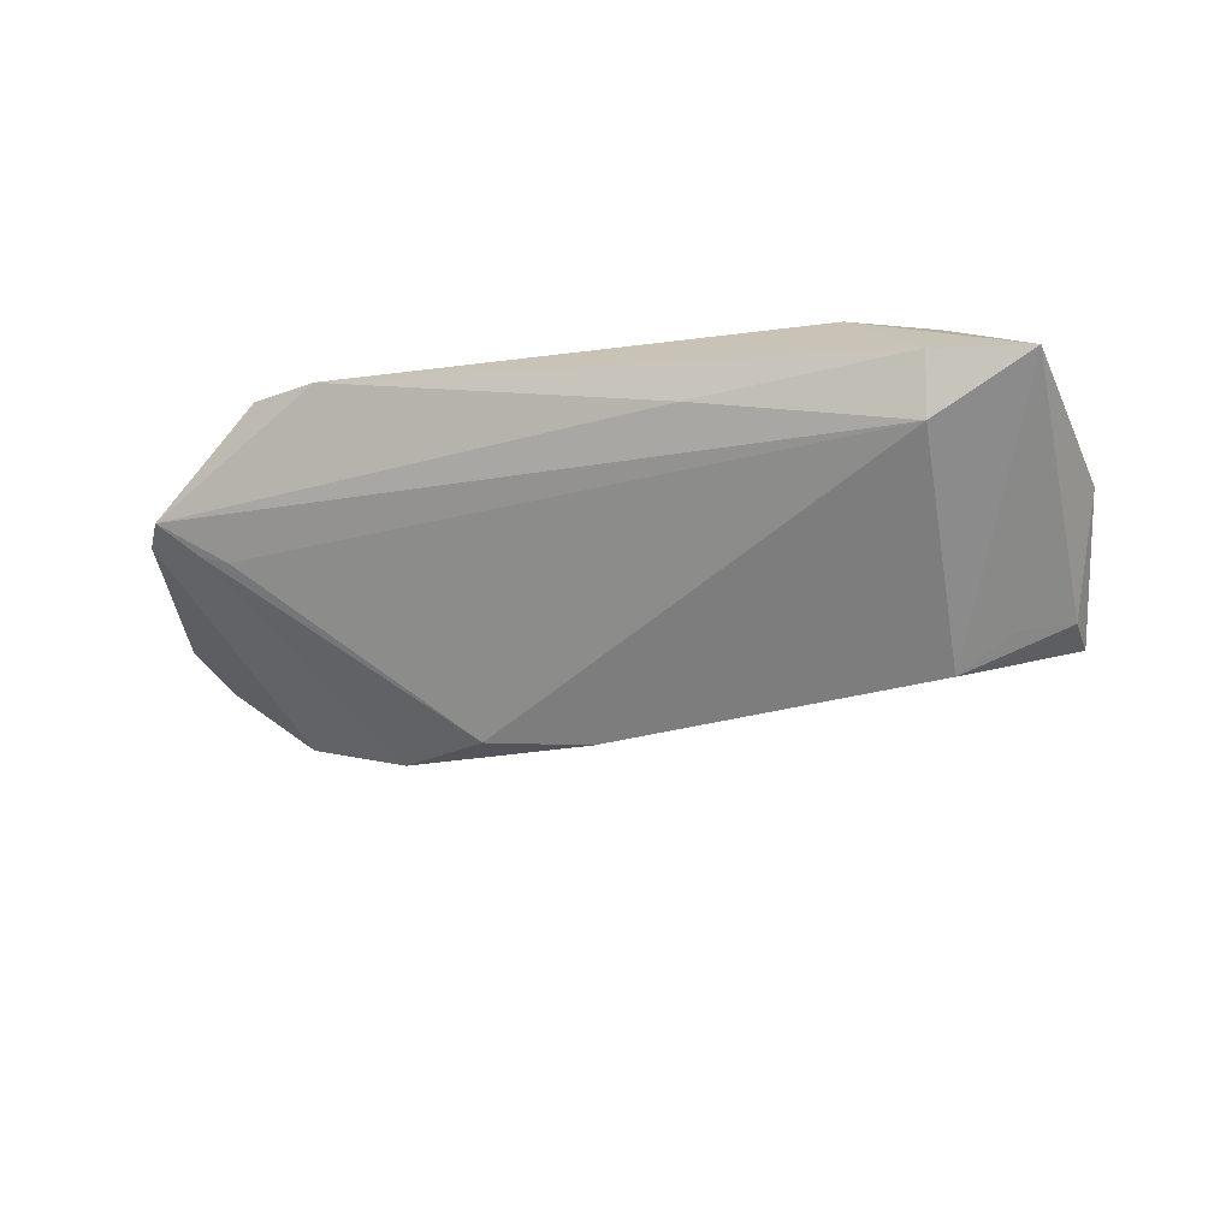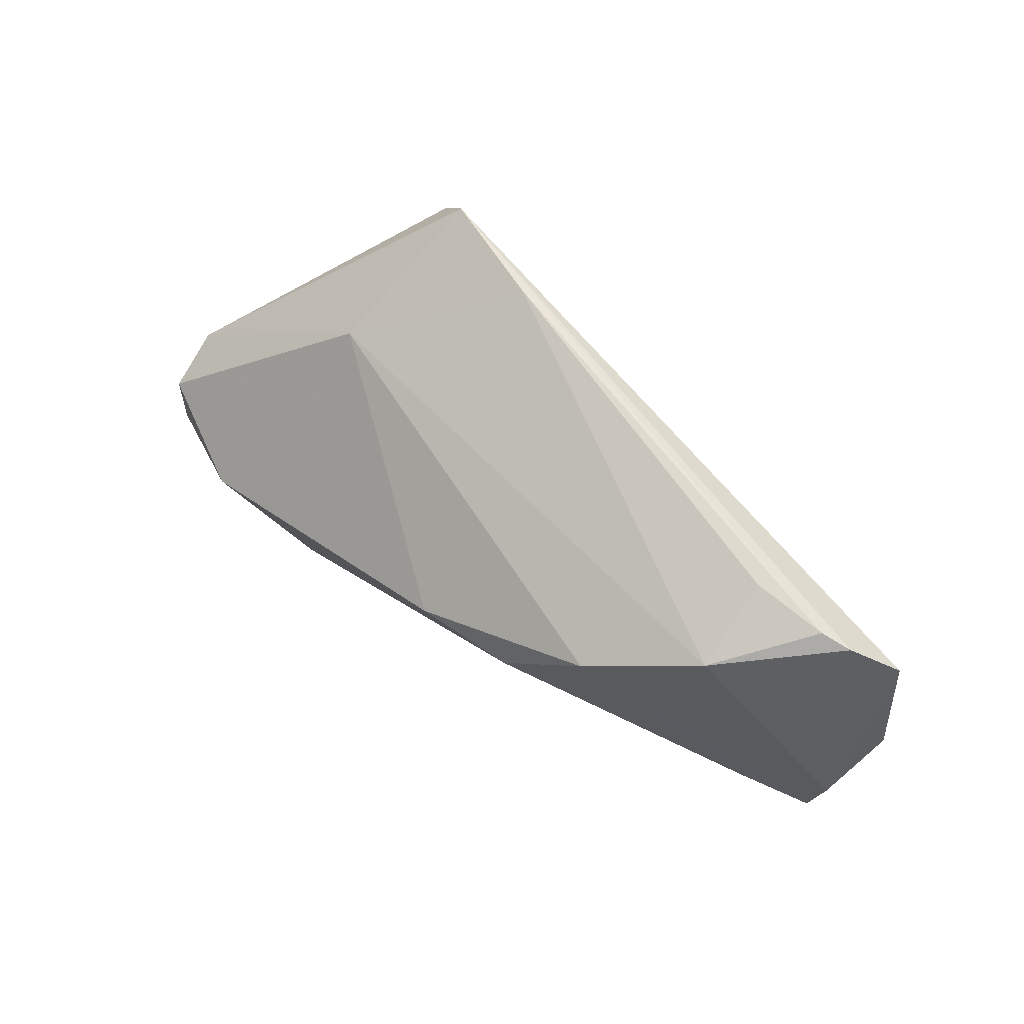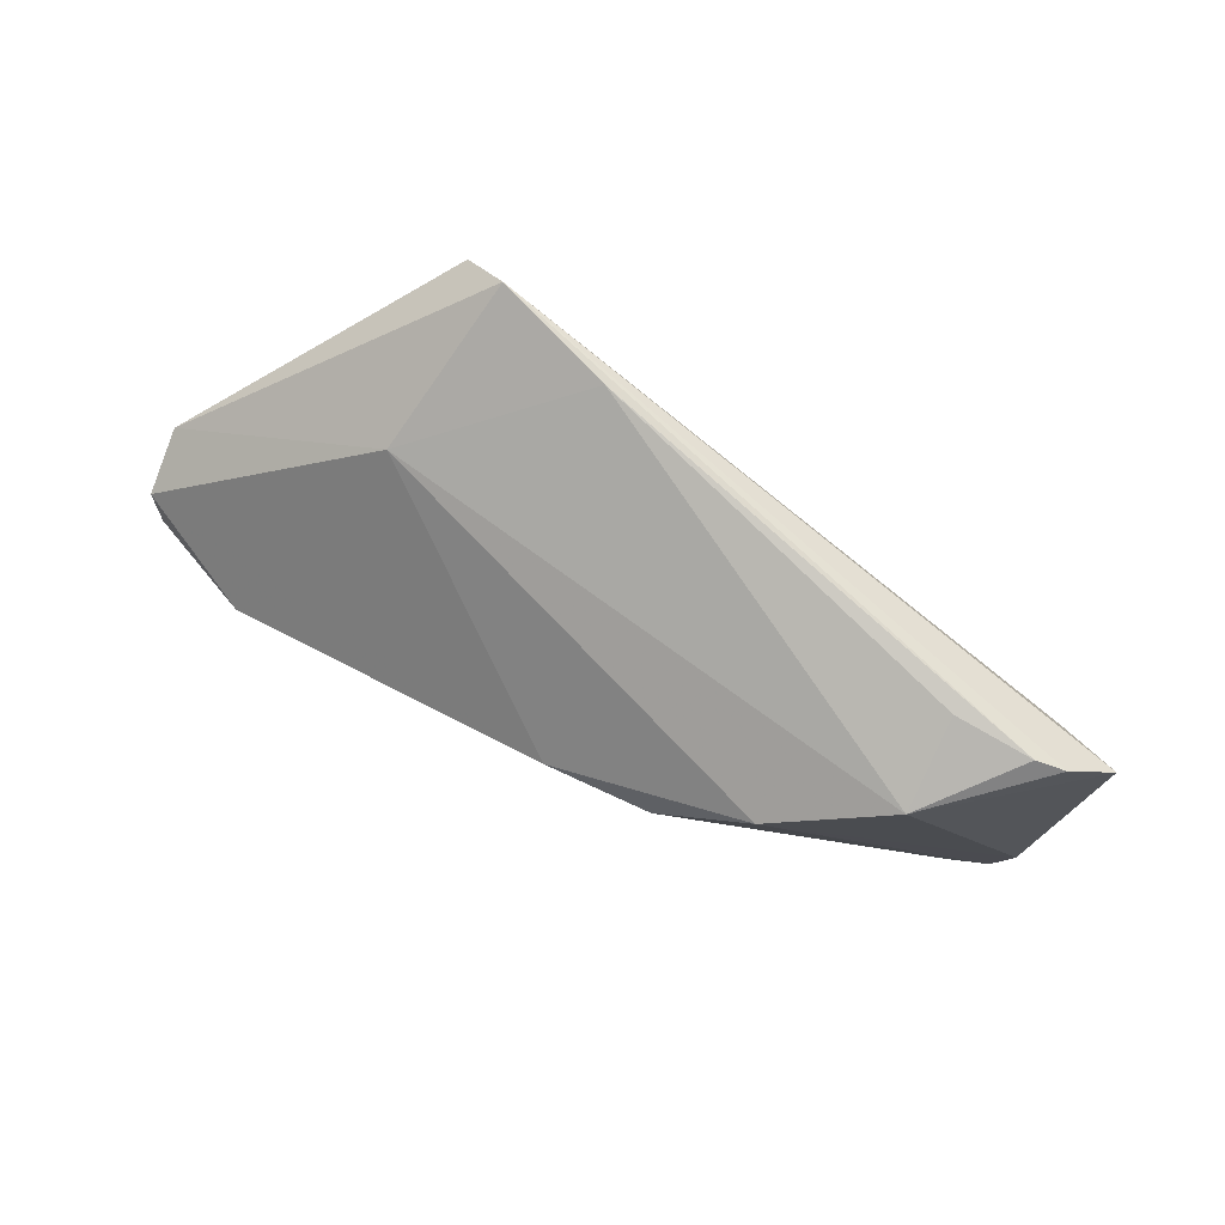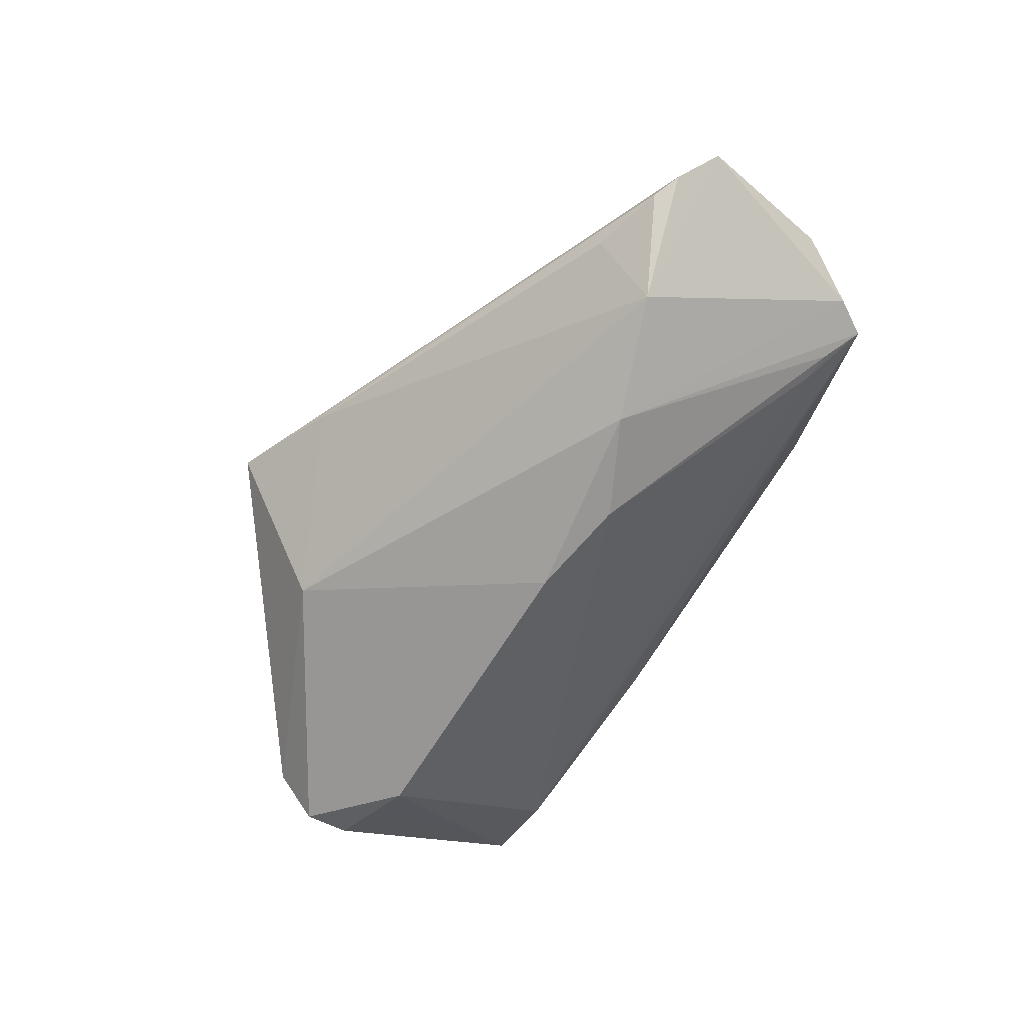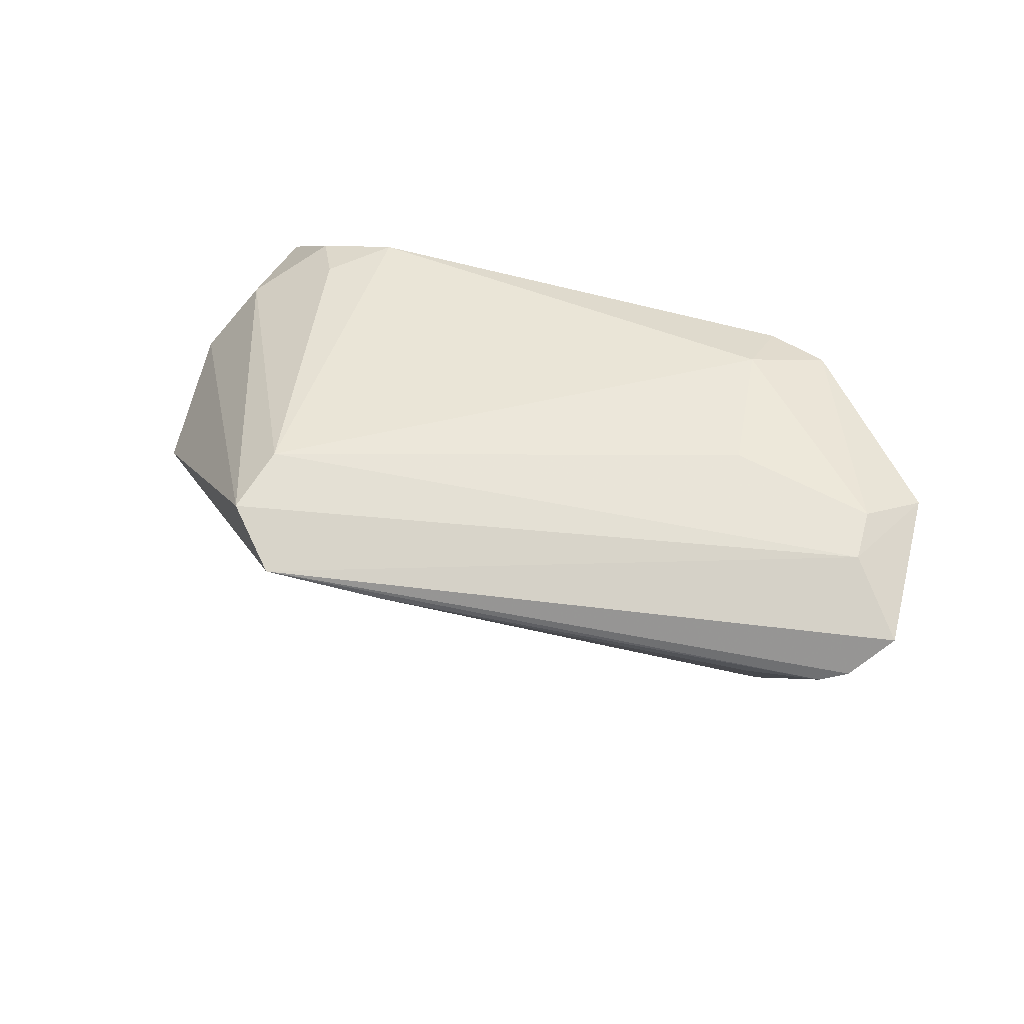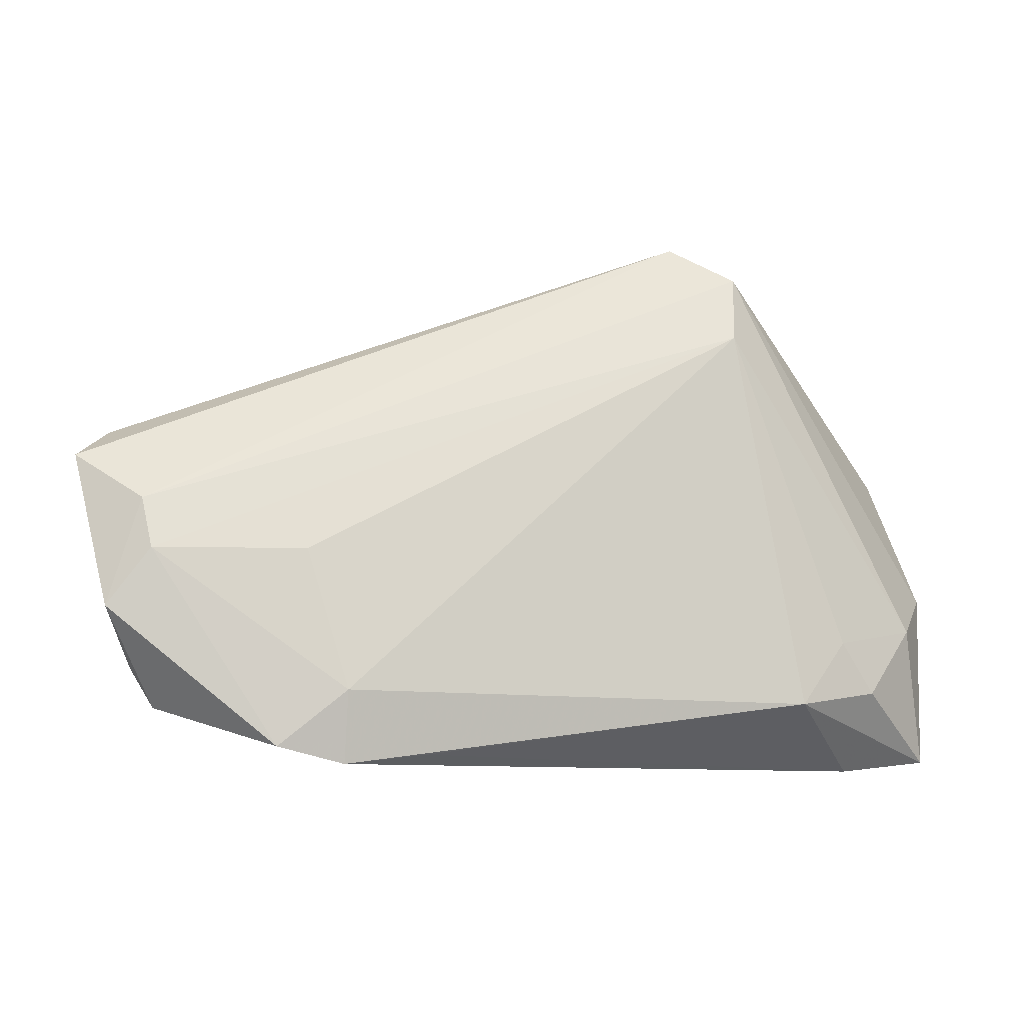
<metadata>
{"format":"obj","ext":"obj","renderer":"f3d","projection":"perspective","resolution":1024,"background":"white","views":[{"elev":-26.6,"azim":16.5,"up":"+Z"},{"elev":39.5,"azim":-138.3,"up":"+Y"},{"elev":56.7,"azim":-151.9,"up":"+Y"},{"elev":-63.4,"azim":-122.5,"up":"+Z"},{"elev":44.2,"azim":-153.8,"up":"+Z"},{"elev":-9.4,"azim":-14.8,"up":"+Y"}]}
</metadata>
<code>
v -0.03662 -0.003255 0.01332
v -0.05774 -0.01826 0.00153
v 0.03994 -0.0279 -0.002687
v 0.01493 0.04176 0.00778
v 0.05576 -0.005826 -0.001383
v 0.04933 -0.01131 0.008188
v 0.05184 0.0007124 -0.01532
v 0.03049 -0.0222 0.01557
v -0.01979 -0.001284 -0.02223
v -0.006292 0.0007218 -0.02338
v -0.04013 -0.0286 0.01337
v 0.04133 -0.02045 0.01349
v 0.05207 0.006888 -0.01592
v -0.02064 -0.02942 0.01353
v -0.04645 -0.01948 -0.002872
v 0.04505 -0.002407 -0.01683
v -0.03227 0.005218 -0.02115
v -0.0478 0.01814 -0.005488
v 0.04075 -0.03072 0.004705
v -0.03147 -0.02144 0.01557
v -0.05617 -0.003349 0.009973
v -0.05474 -0.0233 0.001881
v -0.04733 0.01059 -0.01503
v 0.03661 -0.01379 0.01484
v -0.05757 0.0156 -0.005077
v 0.03774 -0.001368 -0.02109
v -0.05735 0.003377 0.007992
v -0.03148 -0.03072 0.01335
v 0.02134 0.02637 -0.008576
v 0.05297 -0.02933 0.003738
v -0.06568 0.009782 0.001249
v -0.06113 0.01395 -0.003696
v 0.0002551 0.0364 0.00413
v 0.0225 0.03661 0.01264
v 0.02138 0.0277 0.01557
v -0.05014 -0.02006 -0.001671
v 0.01295 -0.02977 0.003375
v 0.0521 0.01239 -0.009261
v -0.06161 -0.01079 0.008035
f 3 26 30
f 30 7 5
f 30 26 16
f 16 7 30
f 26 7 16
f 38 5 13
f 13 5 7
f 13 7 26
f 35 20 8
f 28 8 20
f 12 8 30
f 2 17 22
f 11 28 20
f 11 22 28
f 19 3 30
f 30 8 19
f 38 13 29
f 29 4 38
f 4 29 33
f 18 33 23
f 23 17 2
f 2 31 23
f 23 29 17
f 23 33 29
f 21 11 20
f 30 5 6
f 6 12 30
f 35 8 24
f 8 12 24
f 24 6 35
f 12 6 24
f 3 19 37
f 37 19 28
f 37 22 3
f 28 22 37
f 8 28 14
f 14 19 8
f 28 19 14
f 18 23 25
f 25 33 18
f 4 33 25
f 1 20 35
f 35 21 1
f 1 21 20
f 27 21 35
f 4 31 27
f 39 31 2
f 11 21 39
f 39 27 31
f 21 27 39
f 2 22 39
f 22 11 39
f 3 22 15
f 15 9 3
f 36 22 17
f 17 9 36
f 36 15 22
f 9 15 36
f 10 9 17
f 17 29 10
f 26 3 10
f 3 9 10
f 10 13 26
f 10 29 13
f 32 23 31
f 32 25 23
f 32 31 4
f 4 25 32
f 34 27 35
f 4 27 34
f 38 4 34
f 34 5 38
f 35 6 34
f 34 6 5

</code>
